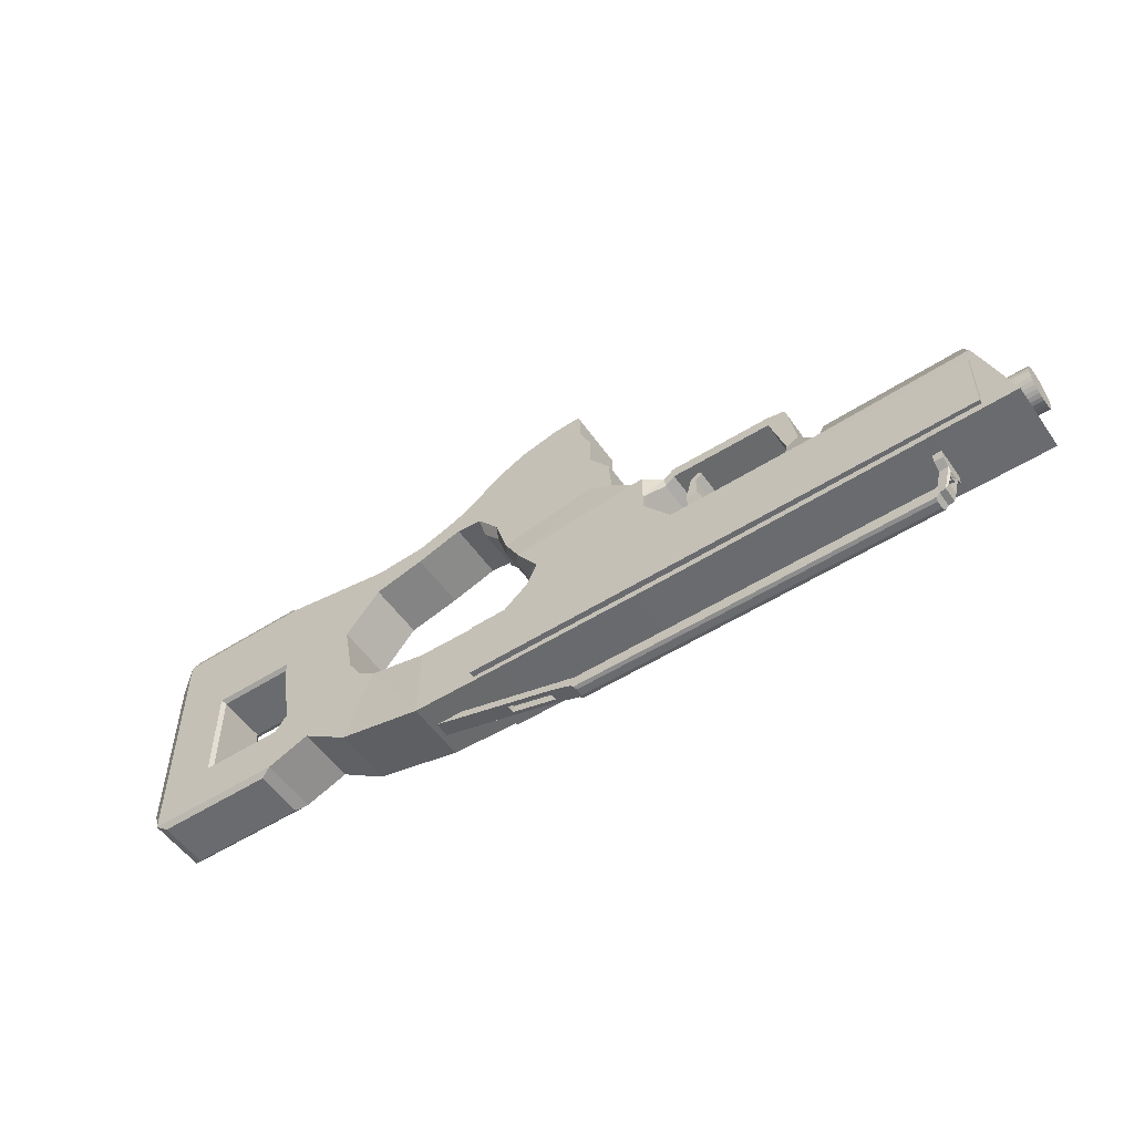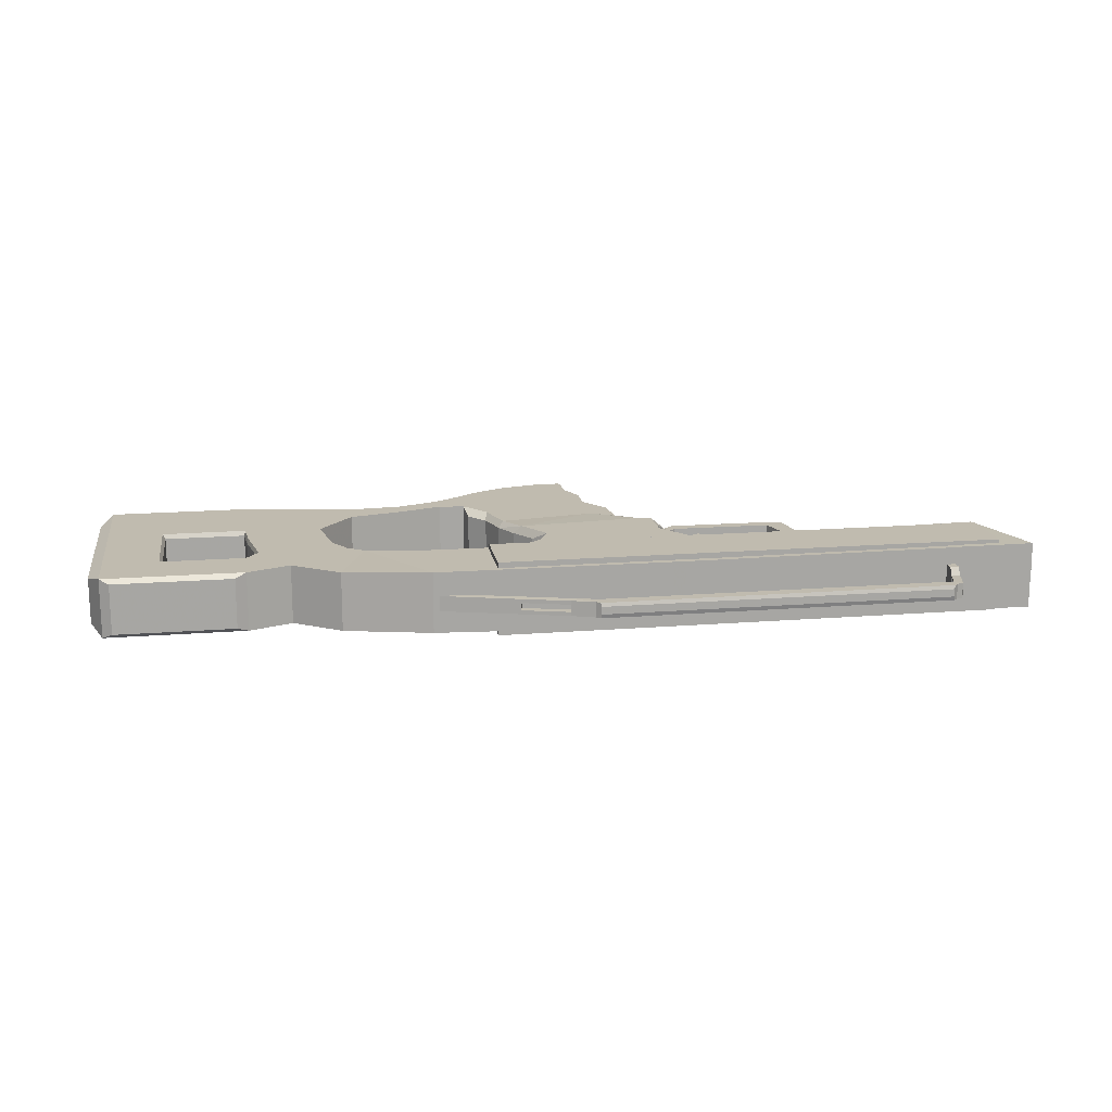
<metadata>
{"format":"obj","ext":"obj","renderer":"f3d","projection":"perspective","resolution":1024,"background":"white","views":[{"elev":-53.4,"azim":-145.8,"up":"+Z"},{"elev":16.2,"azim":170.6,"up":"+Y"}]}
</metadata>
<code>
v 3.161 -0.6018 -0.3655
v 3.161 -0.6018 -1.427
v -5.103 -0.6018 -1.427
v -5.103 -0.6018 -0.3655
v 3.161 0.6018 -0.3655
v 3.161 0.6018 -1.427
v -5.103 0.6018 -1.427
v -5.103 0.6018 -0.3655
v 1.11 -0.4795 1.734
v 1.286 -0.4795 3.854
v 2.888 -0.4795 2.133
v 2.683 -0.4795 1.477
v 1.11 0.4795 1.734
v 1.286 0.4795 3.854
v 2.888 0.4795 2.133
v 2.683 0.4795 1.477
v 1.29 0.4795 3.458
v 1.29 -0.4795 3.458
v 3.235 -0.4795 2.565
v 3.235 0.4795 2.565
v 1.094 0.4795 3.026
v 1.094 -0.4795 3.026
v 1.1 0.4795 2.537
v 1.1 -0.4795 2.537
v 0.717 -0.4795 1.527
v 0.717 0.4795 1.527
v 0.7654 0.4795 2.079
v 0.7654 -0.4795 2.079
v 2.426 -0.5129 0.9935
v 1.325 0.4795 3.939
v 2.426 0.5097 0.9935
v 1.763 0.4795 3.923
v 1.325 -0.4795 3.939
v 1.763 -0.4795 3.923
v 0.369 -0.5129 1.183
v 0.369 0.5097 1.183
v 3.465 0.4795 3.115
v 3.465 -0.4795 3.115
v 2.39 0.4795 3.776
v 2.39 -0.4795 3.776
v 2.823 0.4795 3.57
v 2.823 -0.4795 3.57
v 3.653 -0.4795 2.616
v 3.653 0.4795 2.616
v 3.714 0.4795 2.973
v 3.714 -0.4795 2.973
v 4.406 -0.4795 2.37
v 4.406 0.4795 2.37
v 4.381 0.4795 2.732
v 4.381 -0.4795 2.732
v 5.232 -0.4795 2.167
v 5.232 0.4795 2.167
v 5.232 0.4795 2.681
v 5.232 -0.4795 2.681
v 7.052 -0.4795 1.559
v 7.053 0.4795 1.559
v 7.053 0.4795 3.001
v 7.053 -0.4795 3.001
v 5.804 -0.4795 1.464
v 5.804 0.4795 1.464
v 7.012 -0.4795 1.06
v 7.012 0.4795 1.06
v 5.642 -0.4795 0.58
v 5.642 0.4795 0.58
v 6.85 -0.4795 0.1759
v 6.85 0.4795 0.1759
v 5.422 -0.4795 0.2274
v 5.422 0.4795 0.2274
v 6.357 -0.4795 -0.6387
v 6.357 0.4795 -0.6387
v 5.147 -0.4795 0.02855
v 5.147 0.4795 0.02855
v 5.596 -0.4795 -1.164
v 5.596 0.4795 -1.164
v 4.159 -0.4795 -0.2287
v 4.159 0.5097 -0.2287
v 4.193 -0.4795 -1.502
v 4.193 0.5097 -1.502
v 2.691 -0.5129 -0.2513
v 2.691 0.5097 -0.2513
v 2.691 -0.5129 -1.521
v 2.691 0.5097 -1.521
v 0.369 -0.5129 -1.536
v 0.369 0.5097 -1.536
v 0.1574 -0.5129 1.183
v 0.1574 0.5097 1.183
v 2.074 -0.5129 0.4783
v 2.074 0.5097 0.4783
v 2.246 -0.5129 0.111
v 2.246 0.5097 0.111
v 0.1574 -0.5129 -1.536
v 0.1574 0.5097 -1.536
v 0.1574 0.5097 0.7217
v 0.1574 -0.5129 0.7217
v 0.1574 0.5097 0.4808
v 0.1574 -0.5129 0.4807
v -0.09725 -0.2924 1.219
v -0.09725 0.2924 1.219
v -0.1202 0.2924 1.03
v -0.1202 -0.2924 1.03
v -0.2622 -0.2924 1.354
v -0.2622 0.2924 1.354
v -0.275 0.2924 1.164
v -0.275 -0.2924 1.164
v -1.919 -0.2924 1.333
v -1.919 0.2924 1.333
v -1.909 0.2924 1.143
v -1.909 -0.2924 1.143
v -2.193 -0.2924 1.272
v -2.193 0.2924 1.272
v -2.238 0.2924 1.125
v -2.238 -0.2924 1.125
v -2.153 0.2923 0.3625
v -2.153 -0.2924 0.3625
v -2.347 0.2923 0.45
v -2.347 -0.2924 0.45
v -2.032 0.4508 -0.4366
v -2.032 -0.4509 -0.4366
v -2.738 0.4508 -0.1179
v -2.738 -0.4509 -0.1179
v -0.2906 -0.5129 -1.536
v -0.2906 0.5097 -1.536
v -0.2906 0.5097 -0.1062
v -0.2906 -0.5129 -0.1063
v -5.642 -0.546 -1.543
v -5.642 0.5428 -1.543
v -5.144 0.5428 -0.1041
v -5.144 -0.546 -0.1042
v -0.9106 0.5097 -0.1062
v -0.9105 -0.5129 -0.1063
v -0.4958 0.2668 -0.07064
v -0.4958 -0.2668 -0.07069
v -0.8328 0.2668 0.002756
v -0.8328 -0.2668 0.0027
v -0.4144 0.2288 0.5518
v -0.4144 -0.229 0.5517
v -0.6052 0.2288 0.5528
v -0.6052 -0.229 0.5528
v -0.5193 0.2288 0.9478
v -0.5193 -0.229 0.9478
v -0.5989 0.2288 0.8612
v -0.5989 -0.229 0.8612
v -0.6553 0.2288 1.019
v -0.6553 -0.229 1.019
v -0.7048 0.2288 0.9649
v -0.7048 -0.229 0.9649
v -2.618 -0.4024 0.05595
v -2.618 0.4023 0.05599
v -2.776 -0.5129 -0.1063
v -2.776 0.5097 -0.1062
v -4.997 0.3514 0.3215
v -4.997 -0.3515 0.3214
v -2.776 -0.3301 0.3167
v -2.776 0.3301 0.3168
v -4.331 -0.5396 -1.542
v -4.331 0.5364 -1.542
v -5.127 0.004182 -1.257
v -5.775 0.004181 -1.257
v -5.127 -0.05903 -1.251
v -5.775 -0.05903 -1.251
v -5.127 -0.1198 -1.233
v -5.775 -0.1198 -1.233
v -5.127 -0.1758 -1.203
v -5.775 -0.1758 -1.203
v -5.127 -0.2249 -1.162
v -5.775 -0.2249 -1.162
v -5.127 -0.2652 -1.113
v -5.775 -0.2652 -1.113
v -5.127 -0.2952 -1.057
v -5.775 -0.2952 -1.057
v -5.127 -0.3136 -0.9965
v -5.775 -0.3136 -0.9965
v -5.127 -0.3198 -0.9333
v -5.775 -0.3198 -0.9333
v -5.127 -0.3136 -0.8701
v -5.775 -0.3136 -0.8701
v -5.127 -0.2952 -0.8093
v -5.775 -0.2952 -0.8093
v -5.127 -0.2652 -0.7533
v -5.775 -0.2652 -0.7533
v -5.127 -0.2249 -0.7042
v -5.775 -0.2249 -0.7042
v -5.127 -0.1758 -0.6639
v -5.775 -0.1758 -0.6639
v -5.127 -0.1198 -0.634
v -5.775 -0.1198 -0.634
v -5.127 -0.05903 -0.6155
v -5.775 -0.05903 -0.6155
v -5.127 0.004182 -0.6093
v -5.775 0.004181 -0.6093
v -5.127 0.06739 -0.6155
v -5.775 0.06739 -0.6155
v -5.127 0.1282 -0.634
v -5.775 0.1282 -0.634
v -5.127 0.1842 -0.6639
v -5.775 0.1842 -0.6639
v -5.127 0.2333 -0.7042
v -5.775 0.2333 -0.7042
v -5.127 0.2736 -0.7533
v -5.775 0.2736 -0.7533
v -5.127 0.3035 -0.8093
v -5.775 0.3035 -0.8093
v -5.127 0.322 -0.8701
v -5.775 0.322 -0.8701
v -5.127 0.3282 -0.9333
v -5.775 0.3282 -0.9333
v -5.127 0.322 -0.9965
v -5.775 0.322 -0.9965
v -5.127 0.3035 -1.057
v -5.775 0.3035 -1.057
v -5.127 0.2736 -1.113
v -5.775 0.2736 -1.113
v -5.127 0.2333 -1.162
v -5.775 0.2333 -1.162
v -5.127 0.1842 -1.203
v -5.775 0.1842 -1.203
v -5.127 0.1282 -1.233
v -5.775 0.1282 -1.233
v -5.127 0.06739 -1.251
v -5.775 0.06739 -1.251
v -4.191 -0.5353 -1.541
v -4.191 0.5321 -1.541
v -4.191 -0.2515 -1.541
v -4.331 -0.2515 -1.542
v -4.331 0.253 -1.542
v -4.191 0.249 -1.541
v -4.19 -0.2515 -1.692
v -4.33 -0.2515 -1.693
v -4.33 0.253 -1.693
v -4.19 0.249 -1.692
v -4.33 -0.1235 -1.768
v -4.19 -0.1275 -1.767
v -4.19 0.1228 -1.767
v -4.33 0.1288 -1.768
v -4.222 -0.1235 -2.188
v -4.126 -0.1275 -2.205
v -4.126 0.1228 -2.205
v -4.222 0.1288 -2.188
v -4.112 0.1228 -2.071
v -4.112 -0.1275 -2.071
v 1.732 -0.1275 -2.205
v 1.732 0.1228 -2.205
v 1.658 0.1228 -2.071
v 1.658 -0.1275 -2.071
v -4.182 -0.09968 -1.801
v -4.182 0.09499 -1.801
v -4.121 0.09499 -2.037
v -4.121 -0.09968 -2.037
v -4.336 -0.09968 -1.84
v -4.336 0.09499 -1.84
v -4.275 0.09499 -2.077
v -4.275 -0.09968 -2.077
v 4.253 -0.1275 -1.458
v 4.253 0.1228 -1.458
v 4.223 0.1228 -1.342
v 4.223 -0.1275 -1.342
v 2.107 0.1187 -2.068
v 2.107 -0.1275 -2.068
v 2.851 0.1187 -1.857
v 2.851 -0.1275 -1.857
v 2.107 0.05615 -2.068
v 2.851 0.05615 -1.857
v 2.107 -0.06491 -2.068
v 2.851 -0.06491 -1.857
v 2.088 0.05615 -1.949
v 2.831 0.05615 -1.737
v 2.088 -0.06491 -1.949
v 2.831 -0.06491 -1.737
v 2.061 0.1228 -1.957
v 2.061 -0.1275 -1.957
v 2.88 -0.1275 -1.724
v 2.875 0.1228 -1.725
v 7.053 0.4795 -0.9126
v 7.053 -0.4795 -0.9126
v 7.053 -0.4795 -0.09797
v 7.052 0.4795 -0.09797
v 8.42 -0.4795 1.559
v 8.42 0.4795 1.559
v 8.42 0.4795 3.001
v 8.42 -0.4795 3.001
v 8.42 0.4795 -0.9126
v 8.42 -0.4795 -0.9126
v 8.42 -0.4795 -0.09797
v 8.42 0.4795 -0.09797
v 9.308 -0.4795 3.001
v 9.308 0.4795 3.001
v 9.505 -0.3689 2.55
v 9.505 0.3689 2.55
v 9.308 0.4795 -0.9126
v 9.308 -0.4795 -0.9126
v 9.505 0.3689 -0.4611
v 9.505 -0.3689 -0.4611
v 8.403 0.4284 3.138
v 8.403 -0.4284 3.138
v 7.181 -0.4284 3.138
v 7.181 0.4284 3.138
v 9.197 -0.4284 3.138
v 9.197 0.4284 3.138
v 7.231 0.4088 -0.9972
v 7.231 -0.4088 -0.9972
v 8.396 0.4088 -0.9972
v 8.396 -0.4088 -0.9972
v 9.154 0.4088 -0.9972
v 9.154 -0.4088 -0.9972
v -4.196 -0.07632 -1.832
v -4.196 0.07163 -1.832
v -4.313 -0.07632 -1.862
v -4.313 0.07163 -1.862
v -4.313 -0.01845 -1.862
v -4.196 -0.01845 -1.832
v -4.196 0.01853 -1.832
v -4.313 0.01853 -1.862
v -4.313 4.1e-05 -1.854
v -4.196 4.1e-05 -1.823
v -4.198 -0.07343 -1.846
v -4.198 0.06898 -1.846
v -4.304 -0.07343 -1.873
v -4.304 0.06898 -1.873
v -4.304 -0.02135 -1.873
v -4.198 -0.02135 -1.846
v -4.198 0.02119 -1.846
v -4.304 0.02119 -1.873
v 7.072 -0.406 1.519
v 7.072 0.406 1.519
v 7.034 -0.406 1.043
v 7.034 0.406 1.043
v 6.879 -0.406 0.2001
v 6.879 0.406 0.2001
v 7.072 -0.406 -0.06098
v 7.072 0.406 -0.06098
v 8.375 -0.406 1.519
v 8.375 0.406 1.519
v 8.375 -0.406 -0.06098
v 8.375 0.406 -0.06098
v -4.068 -0.1275 -2.263
v -4.068 0.1228 -2.263
v 1.675 -0.1275 -2.263
v 1.675 0.1228 -2.263
v 1.658 0.06258 -2.279
v -4.052 0.06258 -2.279
v 1.658 -0.06255 -2.279
v -4.052 -0.06255 -2.279
v 2.919 -0.3697 1.947
v 2.761 -0.3697 1.442
v 2.919 0.3697 1.947
v 2.761 0.3697 1.442
v 3.186 -0.3697 2.281
v 3.186 0.3697 2.281
v 2.563 -0.3697 1.069
v 2.563 0.3697 1.069
v 2.292 -0.3697 0.6719
v 2.292 0.3697 0.6719
f 6 1 2
f 7 2 3
f 8 3 4
f 5 4 1
f 2 4 3
f 7 5 6
f 5 1 6
f 6 2 7
f 7 3 8
f 8 4 5
f 1 4 2
f 8 5 7
f 18 11 10
f 14 15 17
f 17 10 14
f 15 30 32
f 19 343 347
f 26 35 25
f 18 21 22
f 23 22 21
f 87 352 351
f 11 33 10
f 13 36 26
f 23 28 24
f 25 27 26
f 16 31 13
f 24 25 9
f 14 33 30
f 11 38 34
f 38 40 34
f 19 44 43
f 9 22 24
f 15 37 20
f 9 29 12
f 88 350 352
f 30 34 32
f 13 21 17
f 23 26 27
f 31 35 36
f 9 35 29
f 39 42 41
f 32 40 39
f 38 41 42
f 37 39 41
f 44 47 43
f 19 46 38
f 37 46 45
f 20 45 44
f 47 52 51
f 46 47 50
f 45 50 49
f 45 48 44
f 51 61 55
f 50 51 54
f 49 54 53
f 49 52 48
f 284 330 334
f 54 55 58
f 53 58 57
f 53 56 52
f 59 65 61
f 52 62 60
f 283 329 275
f 51 60 59
f 65 67 69
f 60 66 64
f 278 324 56
f 59 64 63
f 67 73 69
f 66 68 64
f 66 273 70
f 63 68 67
f 71 77 73
f 68 74 72
f 69 74 70
f 67 72 71
f 75 81 77
f 72 78 76
f 73 78 74
f 71 76 75
f 83 92 84
f 76 82 80
f 78 81 82
f 76 79 75
f 35 86 85
f 82 83 84
f 79 83 81
f 79 84 83
f 87 349 29
f 90 87 89
f 80 89 79
f 88 36 31
f 87 35 83
f 85 94 35
f 36 93 86
f 82 84 80
f 94 99 93
f 96 93 95
f 95 124 96
f 99 104 103
f 94 97 100
f 93 98 86
f 85 98 97
f 104 107 103
f 100 101 104
f 99 102 98
f 97 102 101
f 107 115 111
f 101 108 104
f 102 107 106
f 101 106 105
f 111 109 110
f 105 112 108
f 106 111 110
f 106 109 105
f 119 148 117
f 108 116 114
f 111 116 112
f 107 114 113
f 117 120 119
f 120 118 147
f 115 147 116
f 113 118 117
f 130 133 129
f 92 121 122
f 95 122 123
f 96 121 91
f 125 127 126
f 224 156 225
f 127 156 126
f 121 149 221
f 130 150 149
f 133 138 137
f 124 134 130
f 123 133 131
f 124 131 132
f 137 142 141
f 134 136 138
f 133 135 131
f 131 136 132
f 141 146 145
f 138 140 142
f 137 139 135
f 135 140 136
f 144 145 146
f 140 146 142
f 139 145 143
f 139 144 140
f 148 120 147
f 149 154 153
f 153 151 152
f 127 154 150
f 128 153 152
f 128 151 127
f 158 159 160
f 159 162 160
f 161 164 162
f 163 166 164
f 166 167 168
f 167 170 168
f 169 172 170
f 172 173 174
f 173 176 174
f 176 177 178
f 178 179 180
f 180 181 182
f 181 184 182
f 184 185 186
f 186 187 188
f 188 189 190
f 190 191 192
f 192 193 194
f 193 196 194
f 195 198 196
f 197 200 198
f 200 201 202
f 202 203 204
f 204 205 206
f 206 207 208
f 207 210 208
f 226 156 222
f 209 212 210
f 223 228 227
f 211 214 212
f 226 221 223
f 213 216 214
f 223 155 224
f 215 218 216
f 182 164 166
f 219 158 220
f 217 220 218
f 195 217 215
f 227 231 232
f 229 234 225
f 227 232 223
f 226 229 225
f 233 229 230
f 237 238 239
f 236 238 237
f 238 252 251
f 239 244 243
f 236 240 235
f 240 247 248
f 277 323 331
f 240 241 244
f 239 242 237
f 237 338 336
f 248 251 252
f 240 245 232
f 233 247 239
f 233 245 246
f 245 252 249
f 247 250 251
f 246 308 250
f 235 249 252
f 238 250 234
f 234 249 231
f 255 253 254
f 271 253 256
f 257 269 259
f 241 263 258
f 261 259 262
f 264 253 260
f 263 268 264
f 258 264 260
f 256 255 271
f 276 281 273
f 69 273 274
f 261 266 265
f 262 268 266
f 270 267 244
f 267 271 268
f 265 272 269
f 263 265 267
f 65 274 275
f 285 298 297
f 289 288 291
f 289 301 281
f 275 282 283
f 277 333 283
f 55 280 58
f 286 293 298
f 56 279 278
f 285 288 286
f 283 289 284
f 290 302 304
f 293 297 298
f 296 294 293
f 285 294 280
f 279 286 278
f 289 292 290
f 278 334 332
f 286 284 278
f 285 283 290
f 282 290 283
f 285 292 287
f 284 289 281
f 277 285 280
f 287 291 288
f 57 293 279
f 58 294 295
f 57 295 296
f 300 301 302
f 302 303 304
f 289 304 303
f 274 302 282
f 273 301 299
f 274 299 300
f 309 320 319
f 245 307 305
f 308 312 250
f 305 310 245
f 314 312 311
f 312 321 311
f 314 309 313
f 315 319 320
f 321 318 316
f 311 316 306
f 308 322 312
f 308 316 318
f 307 315 305
f 309 317 307
f 305 320 310
f 330 333 334
f 323 326 324
f 326 327 328
f 328 329 330
f 323 332 331
f 331 334 333
f 276 328 330
f 275 327 65
f 66 326 328
f 65 325 61
f 56 326 62
f 55 325 323
f 340 338 339
f 241 335 337
f 337 341 241
f 336 340 237
f 335 341 337
f 342 339 341
f 345 344 346
f 345 347 343
f 344 350 346
f 350 351 352
f 20 345 15
f 29 344 12
f 20 347 348
f 31 346 350
f 15 346 16
f 11 344 343
f 130 121 124
f 125 155 128
f 149 128 221
f 149 121 130
f 128 155 221
f 18 9 11
f 16 13 15
f 18 10 17
f 11 9 12
f 15 13 17
f 14 30 15
f 11 343 19
f 36 35 26
f 17 21 18
f 24 22 23
f 88 352 87
f 34 33 11
f 31 36 13
f 27 28 23
f 28 27 25
f 28 25 24
f 10 33 14
f 19 38 11
f 42 40 38
f 20 44 19
f 18 22 9
f 32 37 15
f 31 350 88
f 33 34 30
f 23 21 13
f 13 26 23
f 29 35 31
f 25 35 9
f 40 42 39
f 34 40 32
f 37 41 38
f 32 39 37
f 48 47 44
f 43 46 19
f 38 46 37
f 37 45 20
f 48 52 47
f 43 47 46
f 46 50 45
f 49 48 45
f 59 61 51
f 47 51 50
f 50 54 49
f 53 52 49
f 276 330 284
f 51 55 54
f 54 58 53
f 57 56 53
f 63 65 59
f 56 62 52
f 333 329 283
f 52 60 51
f 63 67 65
f 62 66 60
f 332 324 278
f 60 64 59
f 71 73 67
f 70 68 66
f 276 273 66
f 64 68 63
f 75 77 71
f 70 74 68
f 73 74 69
f 68 72 67
f 79 81 75
f 74 78 72
f 77 78 73
f 72 76 71
f 91 92 83
f 78 82 76
f 77 81 78
f 80 79 76
f 36 86 35
f 81 83 82
f 80 84 79
f 351 349 87
f 88 87 90
f 90 89 80
f 80 84 90
f 89 83 79
f 84 88 90
f 36 88 84
f 29 35 87
f 87 83 89
f 83 96 91
f 83 35 96
f 36 84 95
f 35 94 96
f 100 99 94
f 94 93 96
f 36 95 93
f 95 84 92
f 123 124 95
f 100 104 99
f 85 97 94
f 99 98 93
f 86 98 85
f 108 107 104
f 97 101 100
f 103 102 99
f 98 102 97
f 113 115 107
f 105 108 101
f 103 107 102
f 102 106 101
f 112 109 111
f 109 112 105
f 107 111 106
f 110 109 106
f 115 113 148
f 112 116 108
f 148 113 117
f 115 116 111
f 108 114 107
f 118 120 117
f 147 114 116
f 148 147 115
f 114 118 113
f 147 118 114
f 134 133 130
f 91 121 92
f 92 122 95
f 124 121 96
f 128 127 125
f 125 224 155
f 129 150 130
f 125 126 224
f 150 129 122
f 224 126 156
f 134 138 133
f 222 156 127
f 122 129 123
f 150 122 222
f 222 127 150
f 132 134 124
f 129 133 123
f 123 131 124
f 138 142 137
f 132 136 134
f 137 135 133
f 135 136 131
f 142 146 141
f 136 140 138
f 141 139 137
f 139 140 135
f 143 145 144
f 144 146 140
f 141 145 139
f 143 144 139
f 119 120 148
f 150 154 149
f 154 151 153
f 151 154 127
f 149 153 128
f 152 151 128
f 157 159 158
f 161 162 159
f 163 164 161
f 165 166 163
f 165 167 166
f 169 170 167
f 171 172 169
f 171 173 172
f 175 176 173
f 175 177 176
f 177 179 178
f 179 181 180
f 183 184 181
f 183 185 184
f 185 187 186
f 187 189 188
f 189 191 190
f 191 193 192
f 195 196 193
f 197 198 195
f 199 200 197
f 199 201 200
f 201 203 202
f 203 205 204
f 205 207 206
f 209 210 207
f 225 156 226
f 211 212 209
f 224 228 223
f 213 214 211
f 122 121 226
f 122 226 222
f 215 216 213
f 221 155 223
f 226 121 221
f 217 218 215
f 158 160 190
f 194 218 192
f 214 216 196
f 210 212 200
f 200 214 198
f 192 218 220
f 170 176 178
f 164 184 162
f 158 190 220
f 186 188 162
f 182 184 164
f 178 180 168
f 208 210 204
f 170 172 176
f 168 182 166
f 220 190 192
f 196 216 194
f 180 182 168
f 208 204 206
f 212 214 200
f 162 184 186
f 178 168 170
f 176 172 174
f 190 160 188
f 194 216 218
f 210 200 202
f 219 220 217
f 157 158 219
f 204 210 202
f 188 160 162
f 214 196 198
f 187 159 189
f 217 191 219
f 179 167 181
f 171 169 177
f 171 175 173
f 181 167 165
f 183 181 163
f 209 199 211
f 191 189 219
f 195 193 217
f 211 199 213
f 177 167 179
f 203 207 205
f 161 183 163
f 215 213 195
f 201 207 203
f 193 191 217
f 171 177 175
f 209 207 201
f 195 213 197
f 228 231 227
f 169 167 177
f 189 159 157
f 185 183 161
f 201 199 209
f 163 181 165
f 219 189 157
f 224 225 231
f 185 161 187
f 213 199 197
f 187 161 159
f 224 231 228
f 226 223 233
f 225 234 231
f 226 233 230
f 230 229 226
f 223 232 233
f 234 229 233
f 239 234 233
f 235 238 236
f 235 252 238
f 239 238 234
f 240 244 239
f 232 231 240
f 239 247 240
f 240 231 235
f 55 323 277
f 236 241 240
f 243 242 239
f 242 338 237
f 247 251 248
f 248 245 240
f 246 247 233
f 232 245 233
f 248 252 245
f 246 250 247
f 306 308 246
f 231 249 235
f 251 250 238
f 250 249 234
f 256 253 255
f 244 241 270
f 271 270 260
f 269 242 243
f 254 259 272
f 253 271 260
f 270 241 258
f 270 258 260
f 254 272 255
f 242 269 257
f 259 269 272
f 257 259 261
f 241 242 261
f 254 262 259
f 241 261 263
f 261 242 257
f 253 262 254
f 263 264 258
f 267 268 263
f 264 262 253
f 271 255 272
f 272 266 271
f 284 281 276
f 271 266 268
f 70 273 69
f 262 266 261
f 264 268 262
f 243 244 265
f 243 265 269
f 270 271 267
f 244 267 265
f 266 272 265
f 261 265 263
f 69 274 65
f 286 298 285
f 286 288 289
f 303 301 289
f 274 282 275
f 331 333 277
f 277 280 55
f 279 293 286
f 57 279 56
f 287 288 285
f 290 289 283
f 282 302 290
f 294 297 293
f 295 294 296
f 297 294 285
f 291 292 289
f 284 334 278
f 289 284 286
f 277 283 285
f 290 292 285
f 292 291 287
f 296 293 57
f 280 294 58
f 58 295 57
f 299 301 300
f 301 303 302
f 290 304 289
f 300 302 274
f 281 301 273
f 273 299 274
f 310 320 309
f 249 307 245
f 249 250 313
f 249 309 307
f 246 245 314
f 249 313 309
f 250 312 313
f 246 311 306
f 313 312 314
f 246 314 311
f 245 310 314
f 322 321 312
f 310 309 314
f 317 319 315
f 322 318 321
f 321 316 311
f 318 322 308
f 306 316 308
f 317 315 307
f 319 317 309
f 315 320 305
f 329 333 330
f 325 326 323
f 325 327 326
f 327 329 328
f 324 332 323
f 332 334 331
f 66 328 276
f 329 327 275
f 62 326 66
f 327 325 65
f 324 326 56
f 61 325 55
f 336 338 340
f 236 335 241
f 339 242 341
f 242 339 338
f 236 237 342
f 236 342 335
f 341 242 241
f 342 341 335
f 237 340 342
f 340 339 342
f 343 344 345
f 348 347 345
f 349 350 344
f 349 351 350
f 348 345 20
f 349 344 29
f 19 347 20
f 16 346 31
f 345 346 15
f 12 344 11

</code>
